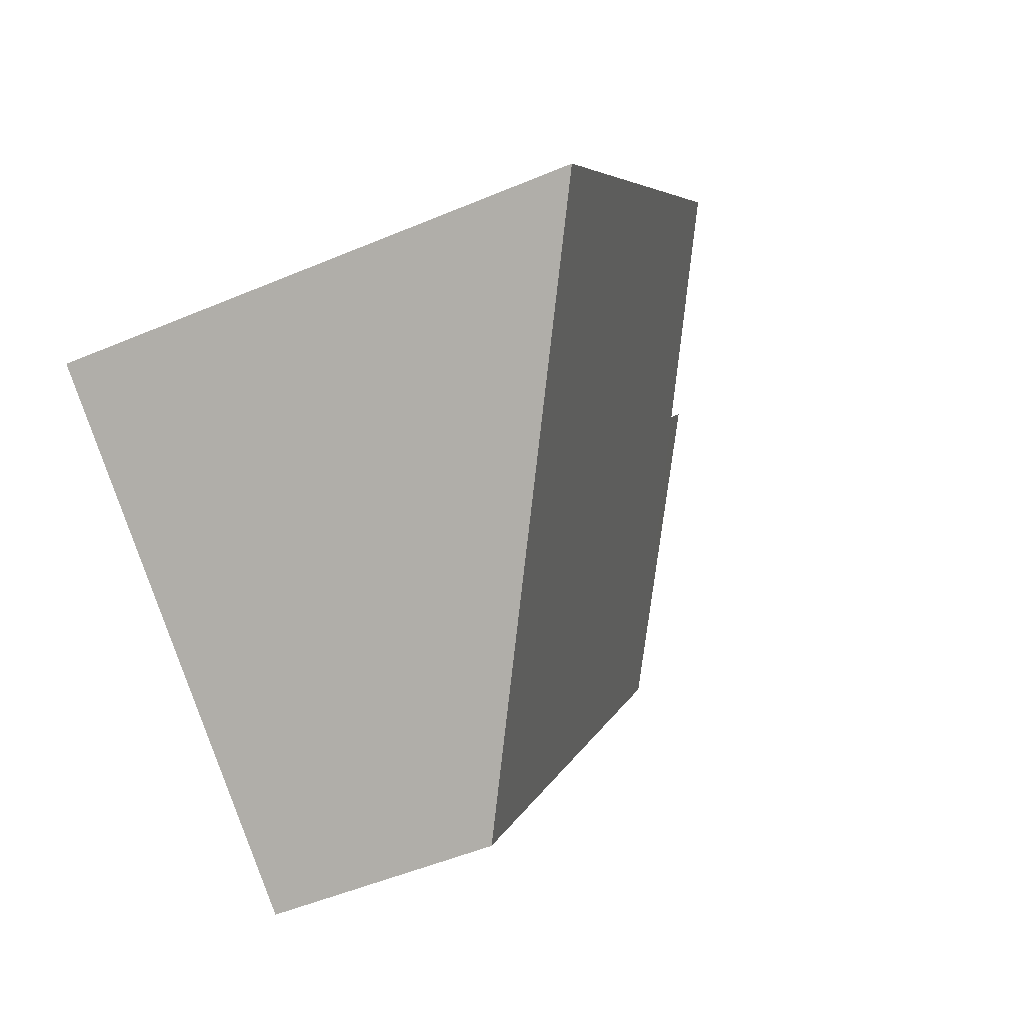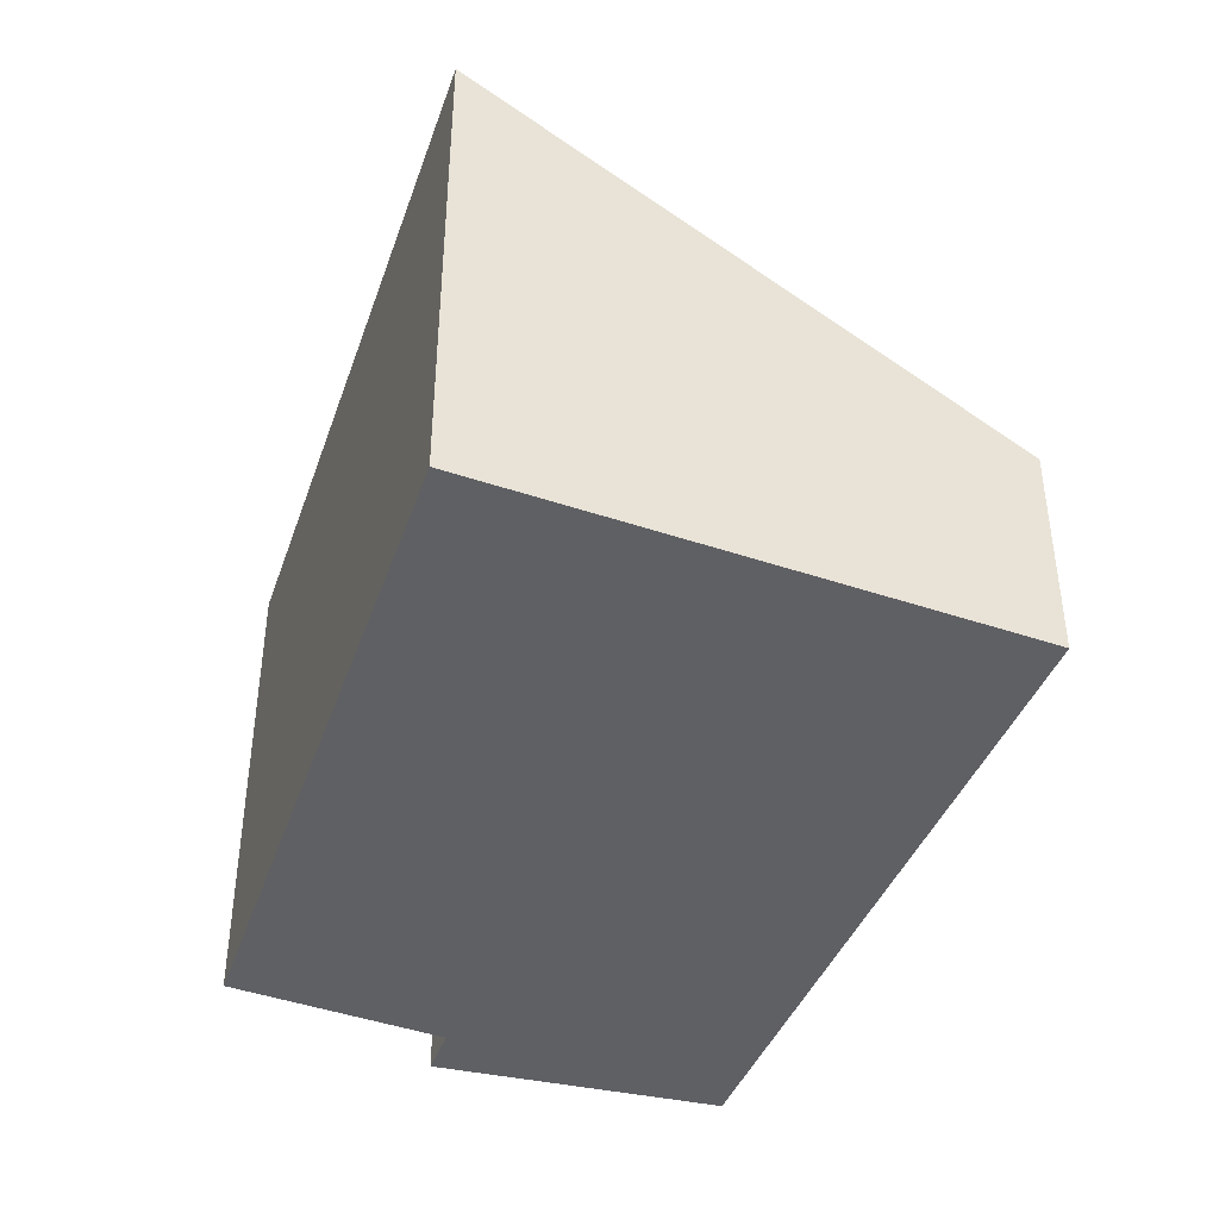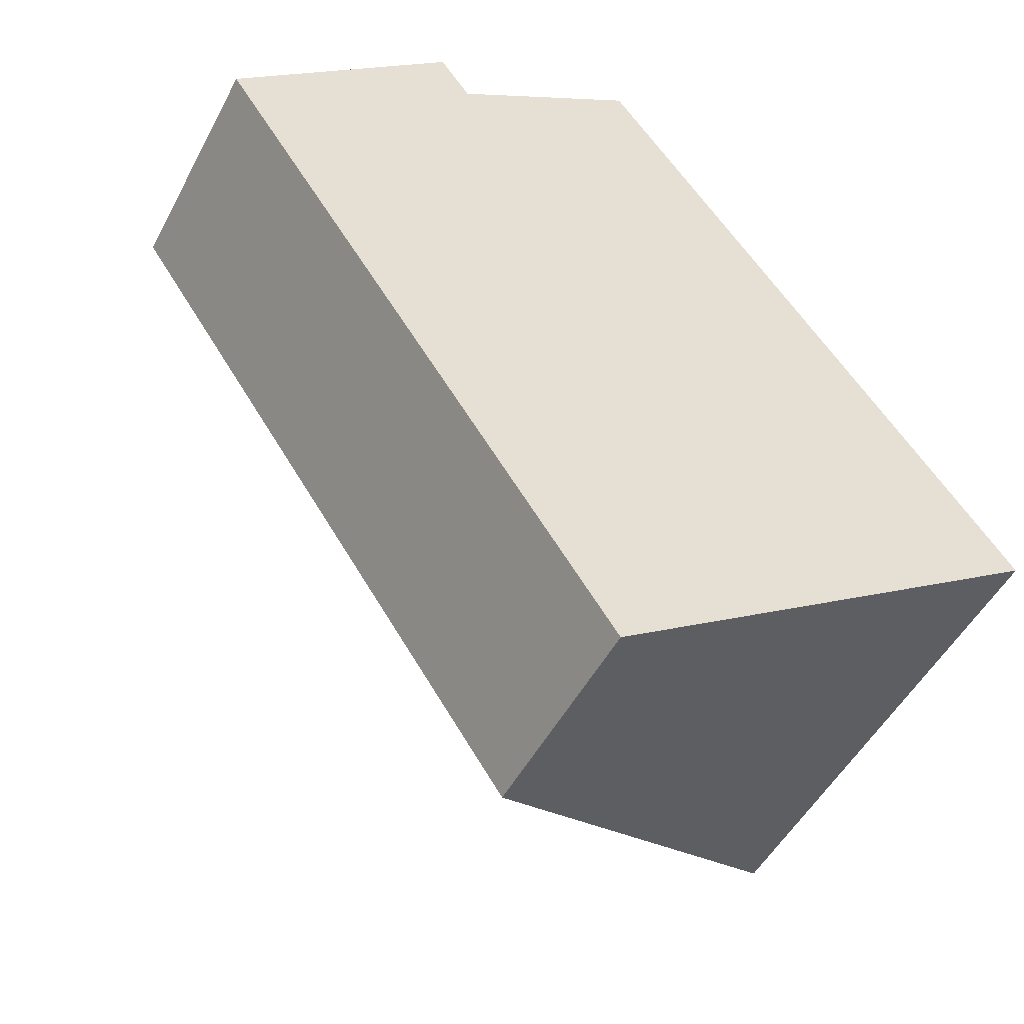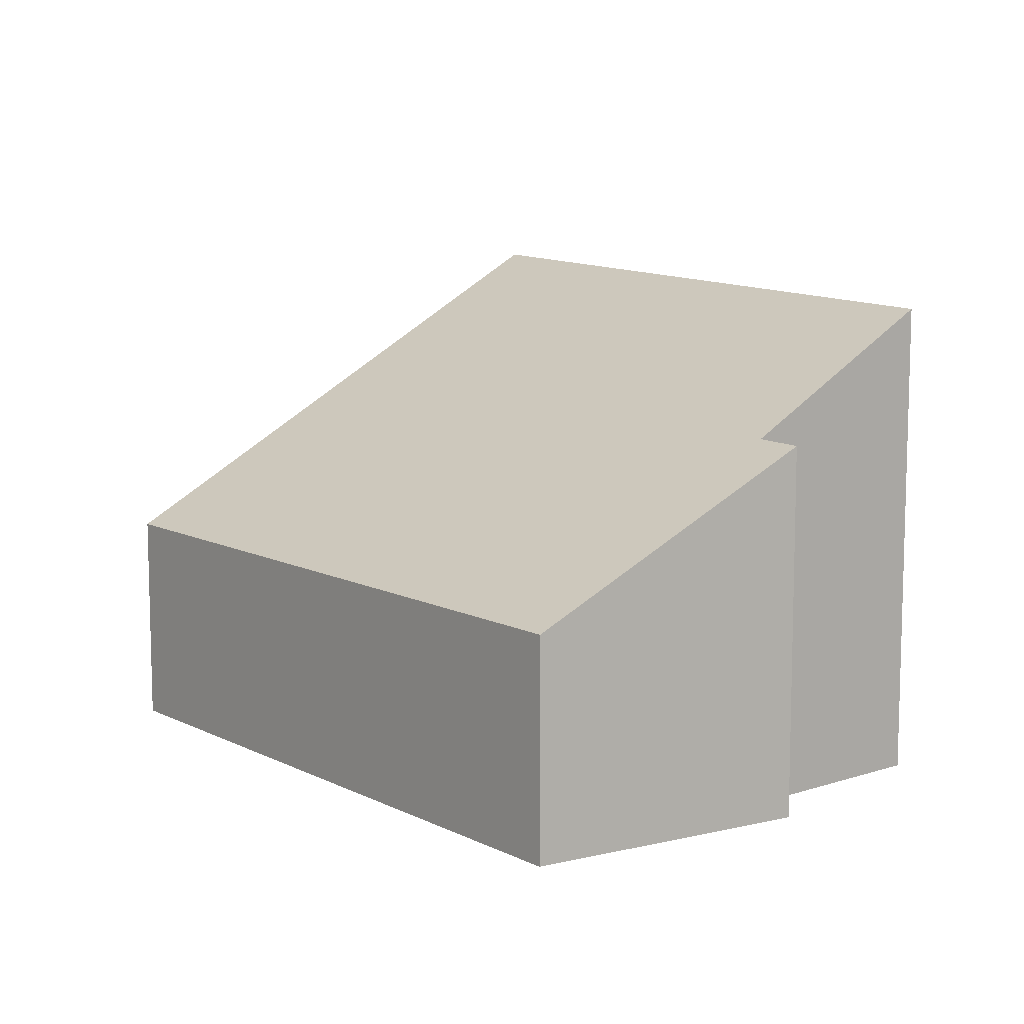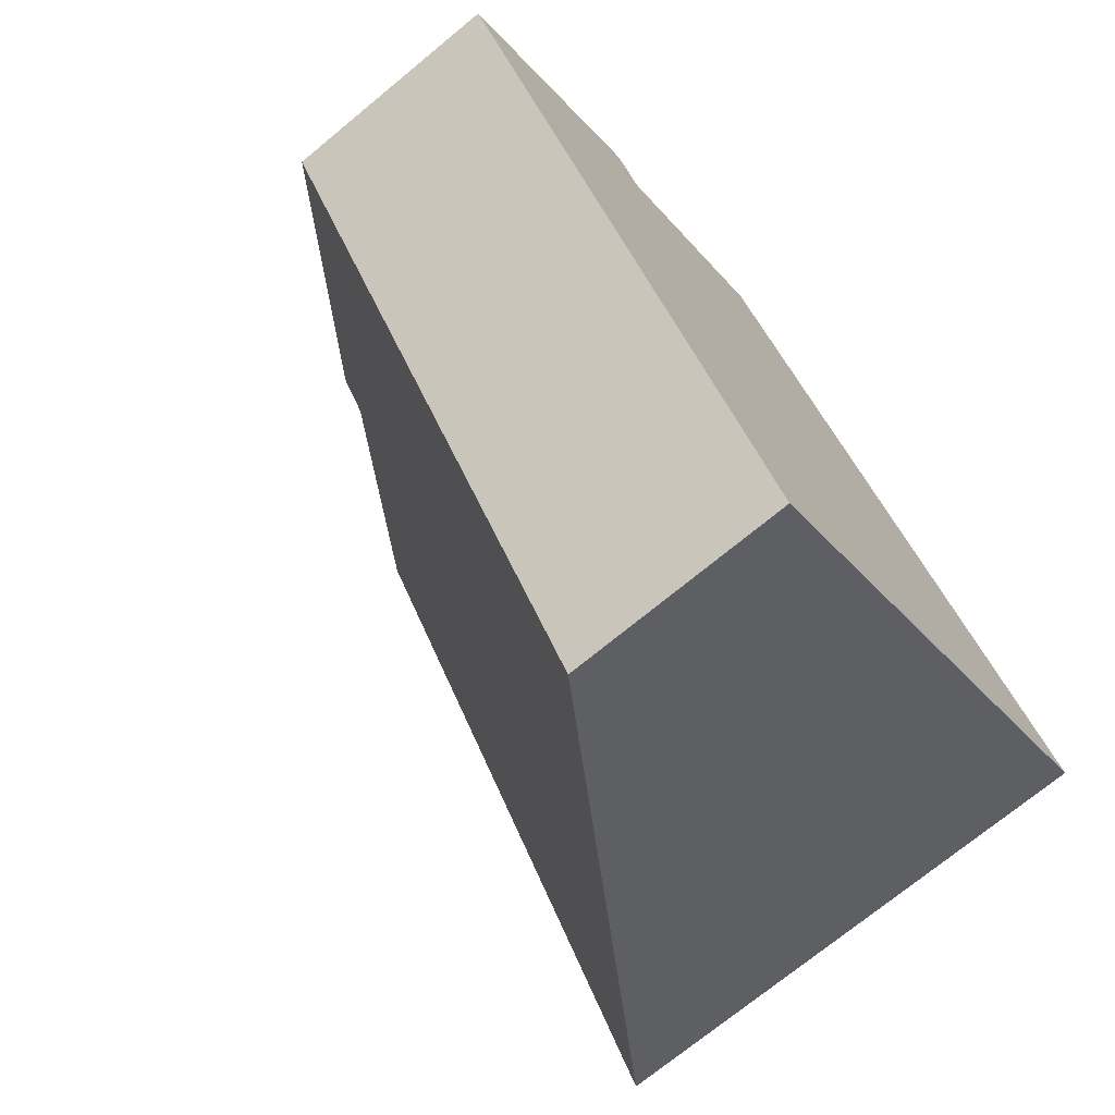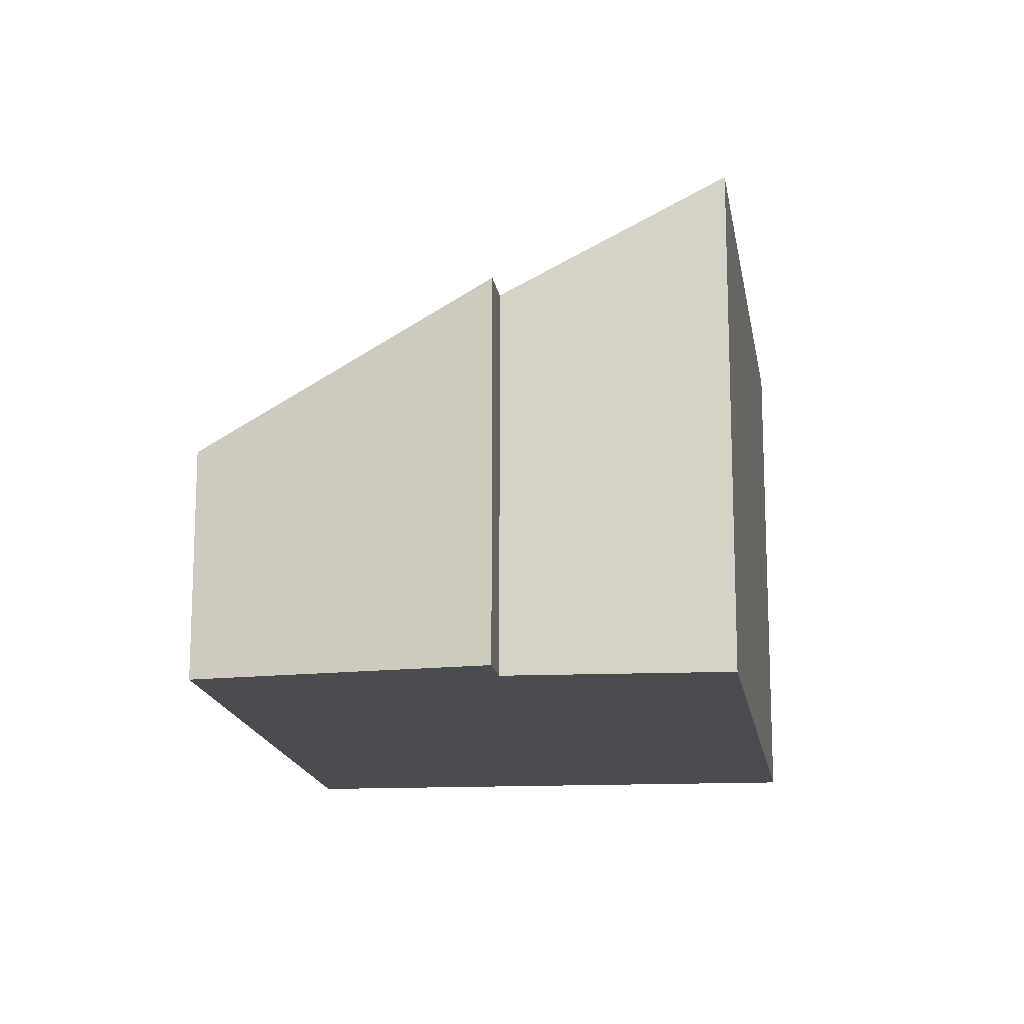
<metadata>
{"format":"obj","ext":"obj","renderer":"f3d","projection":"perspective","resolution":1024,"background":"white","views":[{"elev":-50.7,"azim":114.8,"up":"+Z"},{"elev":-43.5,"azim":124.4,"up":"+Y"},{"elev":-48.8,"azim":-26.7,"up":"+Z"},{"elev":10.2,"azim":-72.9,"up":"+Y"},{"elev":-72.3,"azim":-50.5,"up":"+Z"},{"elev":-15.1,"azim":-28.1,"up":"+Y"}]}
</metadata>
<code>
v  2.286 1.266 -3.367
v  2.46 2.797 1.562
v  4.87 2.902 -1.632
v  1.409 2.138 0.876
v  0 1.266 7.752e-17
v  1.239 2.133 1.111
v  4.87 9.993e-17 -1.632
v  2.46 -9.564e-17 1.562
v  1.409 -5.364e-17 0.876
v  1.239 -6.803e-17 1.111
v  2.286 2.062e-16 -3.367
v  0 0 0
g defaultobject
f 1 2 3
f 2 1 4
f 4 1 5
f 4 5 6
f 2 7 3
f 7 2 8
f 6 9 4
f 9 6 10
f 7 1 3
f 1 7 11
f 11 5 1
f 5 11 12
f 5 10 6
f 10 5 12
f 4 8 2
f 8 4 9
f 8 11 7
f 11 8 9
f 11 9 10
f 11 10 12

</code>
